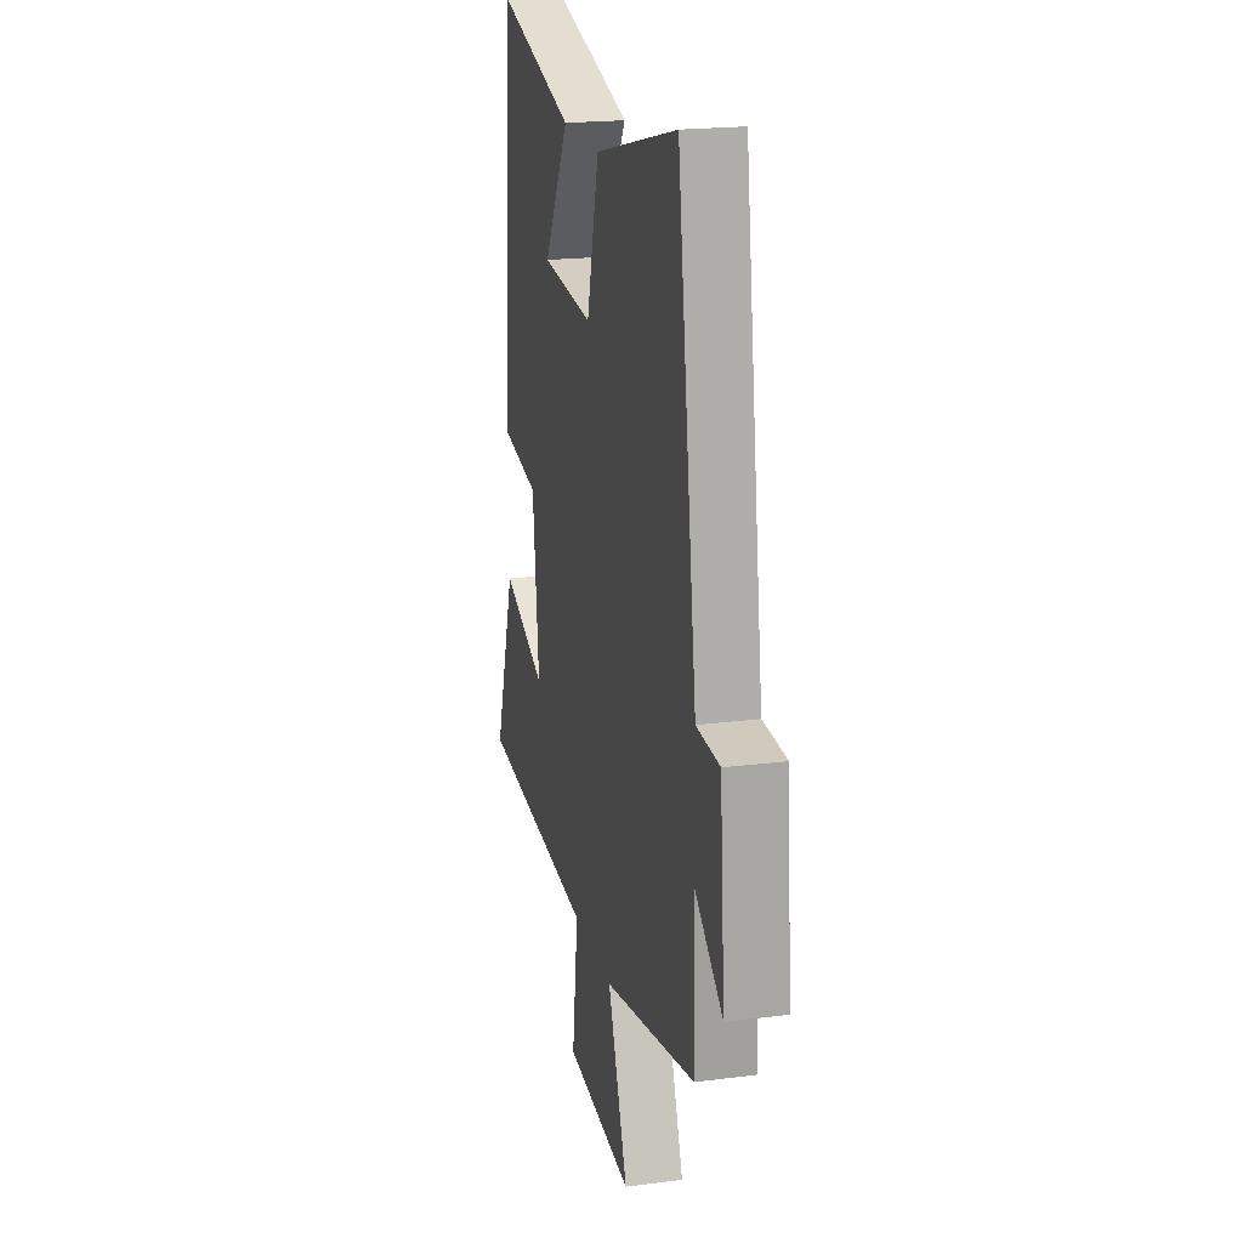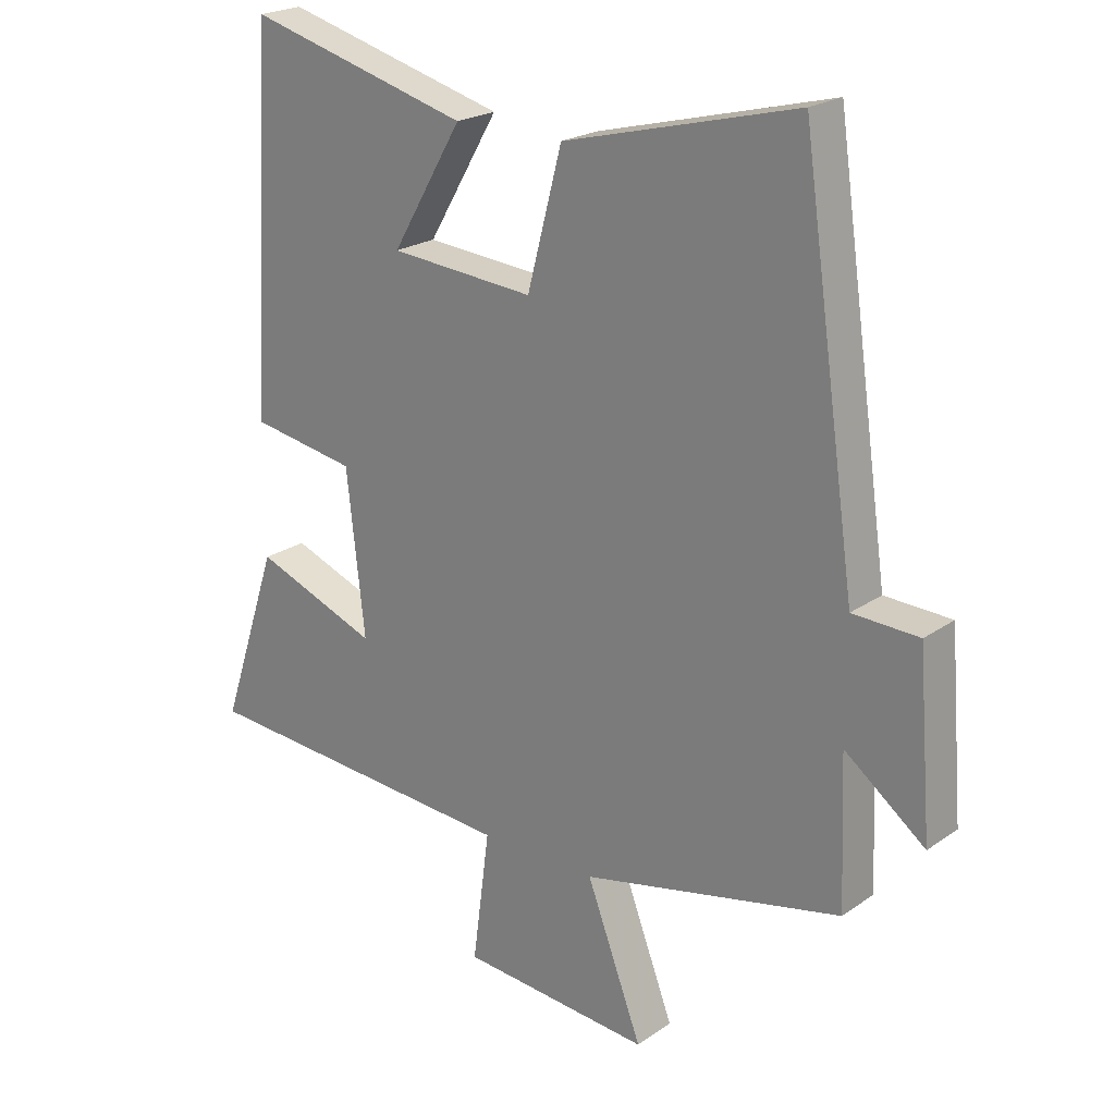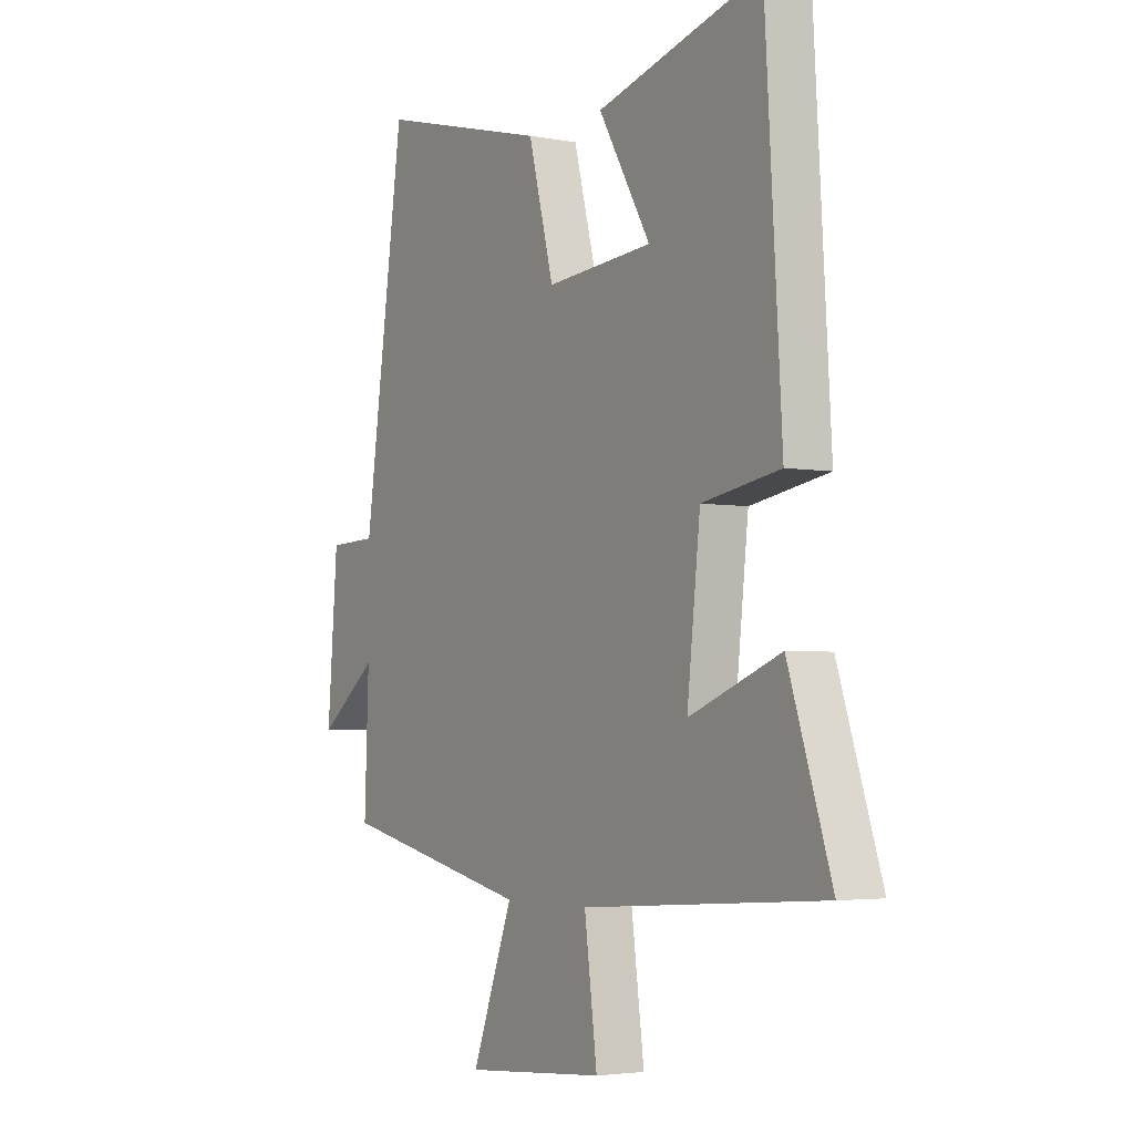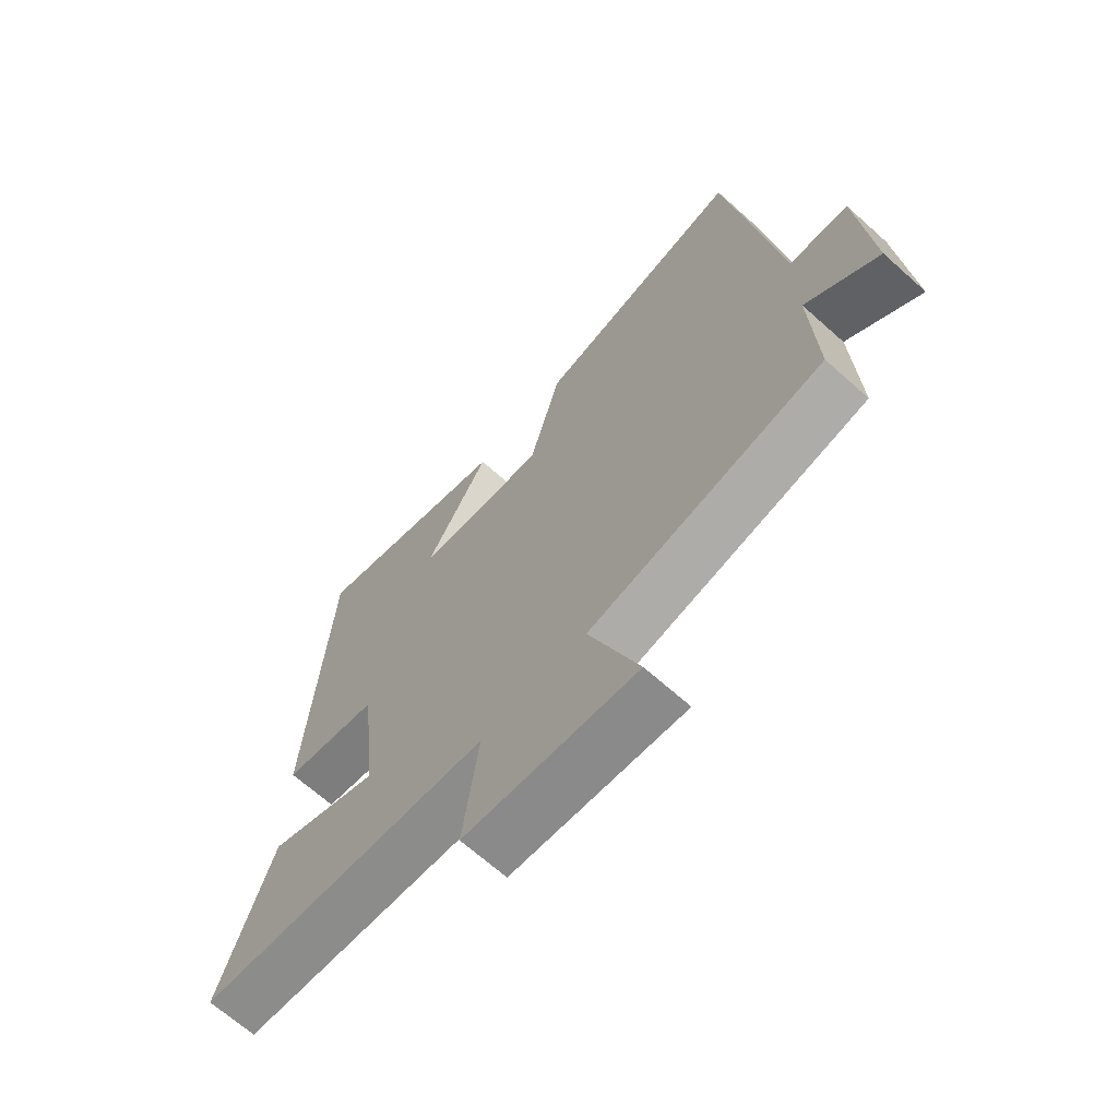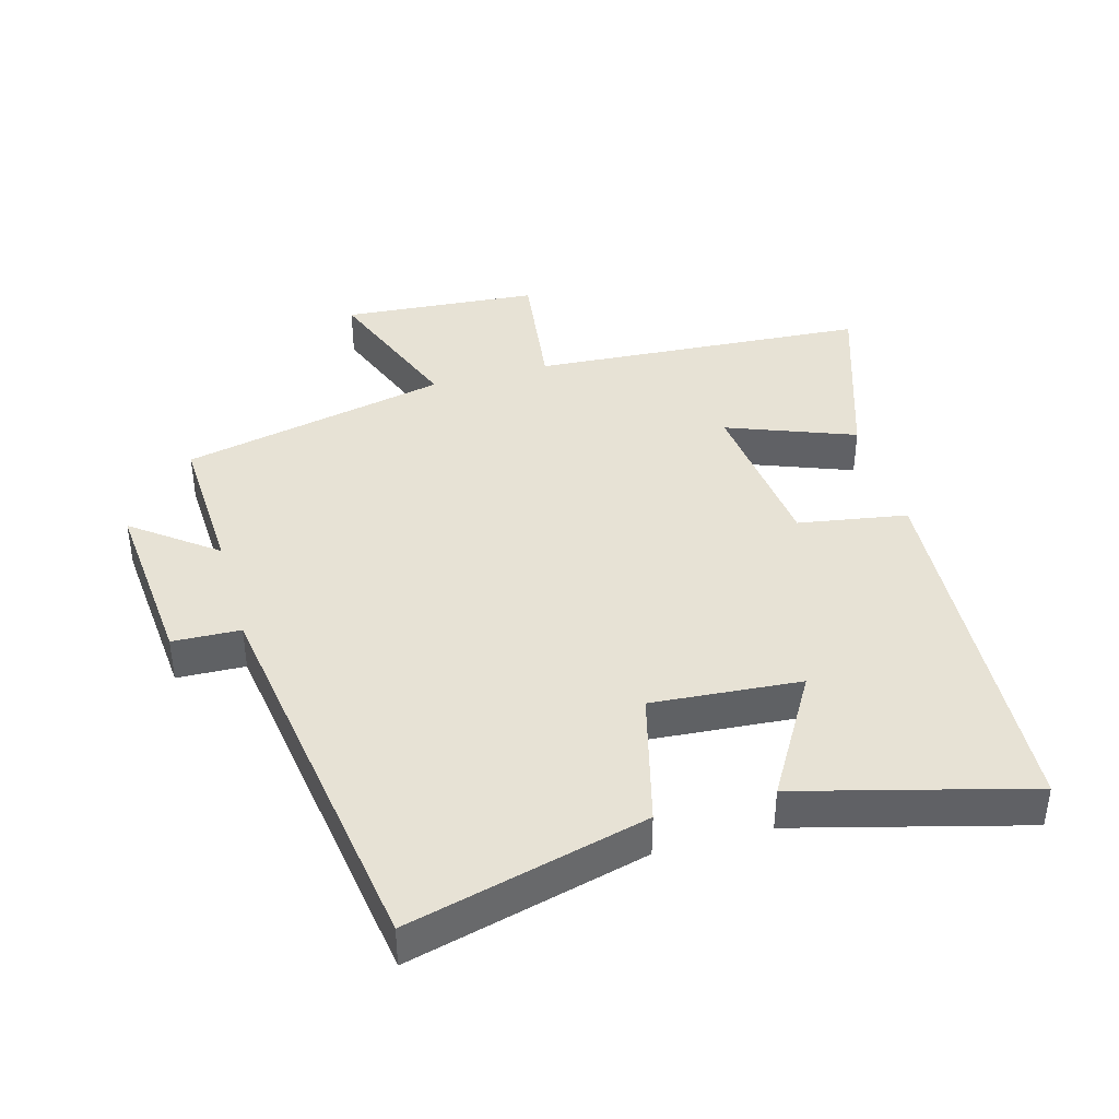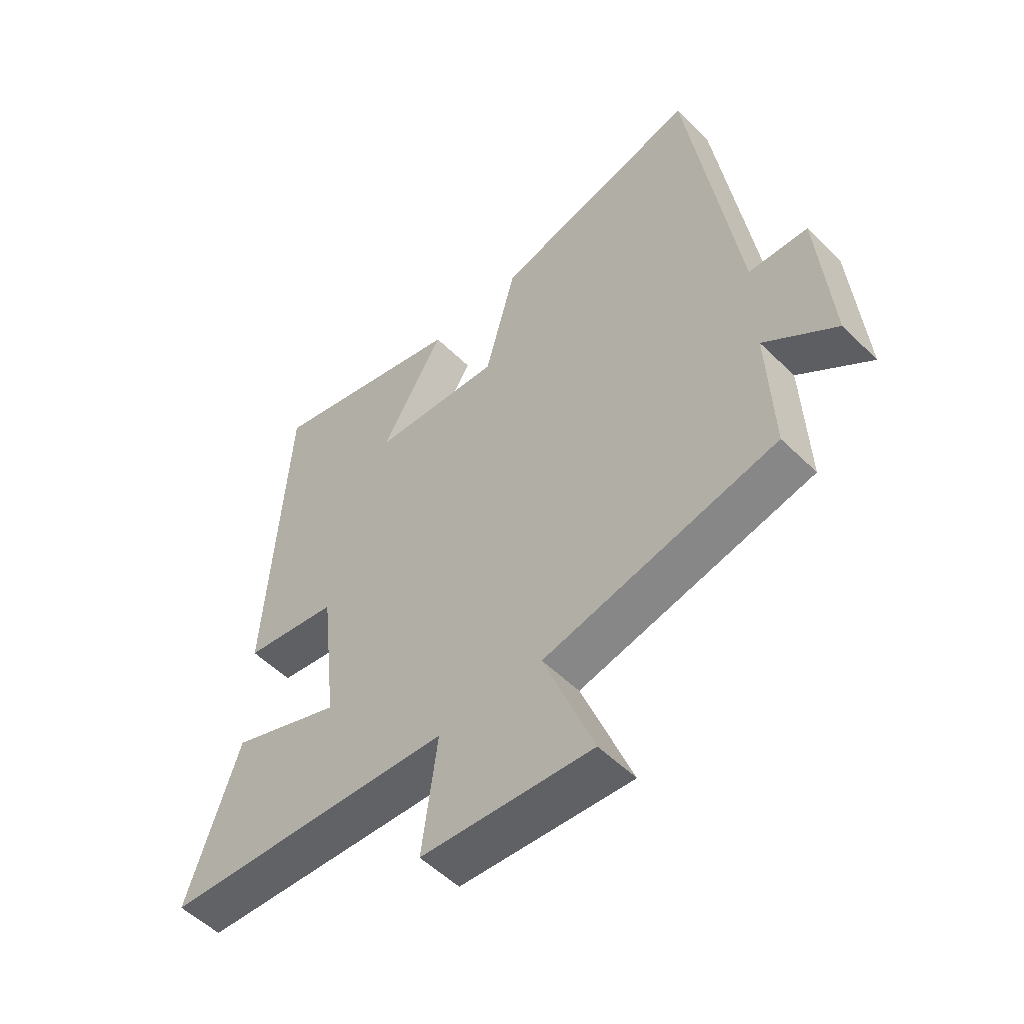
<metadata>
{"format":"obj","ext":"obj","renderer":"f3d","projection":"perspective","resolution":1024,"background":"white","views":[{"elev":20.5,"azim":-103.1,"up":"+Z"},{"elev":22.1,"azim":-140.0,"up":"+Z"},{"elev":-3.6,"azim":58.0,"up":"+Z"},{"elev":-67.3,"azim":-131.9,"up":"+Z"},{"elev":40.3,"azim":-15.8,"up":"+Y"},{"elev":-53.5,"azim":-136.2,"up":"+Z"}]}
</metadata>
<code>
v 0.591 0.07 -0.465
v 0.081 0.07 -0.5
v 0.108 0.07 -0.705
v -0.19 0.07 -0.729
v -0.103 0.07 -0.5
v -0.509 0.07 -0.411
v -0.5 0.07 -0.182
v -0.625 0.07 -0.278
v -0.603 0.07 -0.006
v -0.5 0.07 -0.002
v -0.414 0.07 0.593
v -0.052 0.07 0.5
v 0.002 0.07 0.295
v 0.228 0.07 0.313
v 0.118 0.07 0.5
v 0.465 0.07 0.593
v 0.5 0.07 0.015
v 0.335 0.07 -0.013
v 0.307 0.07 -0.265
v 0.5 0.07 -0.191
v 0.591 0 -0.465
v 0.081 0 -0.5
v 0.108 0 -0.705
v -0.19 0 -0.729
v -0.103 0 -0.5
v -0.509 0 -0.411
v -0.5 0 -0.182
v -0.625 0 -0.278
v -0.603 0 -0.006
v -0.5 0 -0.002
v -0.414 0 0.593
v -0.052 0 0.5
v 0.002 0 0.295
v 0.228 0 0.313
v 0.118 0 0.5
v 0.465 0 0.593
v 0.5 0 0.015
v 0.335 0 -0.013
v 0.307 0 -0.265
v 0.5 0 -0.191
f 19 20 1 2
f 18 19 2
f 16 17 18
f 16 18 2
f 14 15 16
f 14 16 2
f 13 14 2
f 10 11 12 13
f 10 13 2
f 7 8 9 10
f 7 10 2
f 5 6 7 2
f 2 3 4 5
f 22 21 40 39
f 22 39 38
f 38 37 36
f 22 38 36
f 36 35 34
f 22 36 34
f 22 34 33
f 33 32 31 30
f 22 33 30
f 30 29 28 27
f 22 30 27
f 22 27 26 25
f 25 24 23 22
f 1 21 22 2
f 2 22 23 3
f 3 23 24 4
f 4 24 25 5
f 5 25 26 6
f 6 26 27 7
f 7 27 28 8
f 8 28 29 9
f 9 29 30 10
f 10 30 31 11
f 11 31 32 12
f 12 32 33 13
f 13 33 34 14
f 14 34 35 15
f 15 35 36 16
f 16 36 37 17
f 17 37 38 18
f 18 38 39 19
f 19 39 40 20
f 20 40 21 1

</code>
